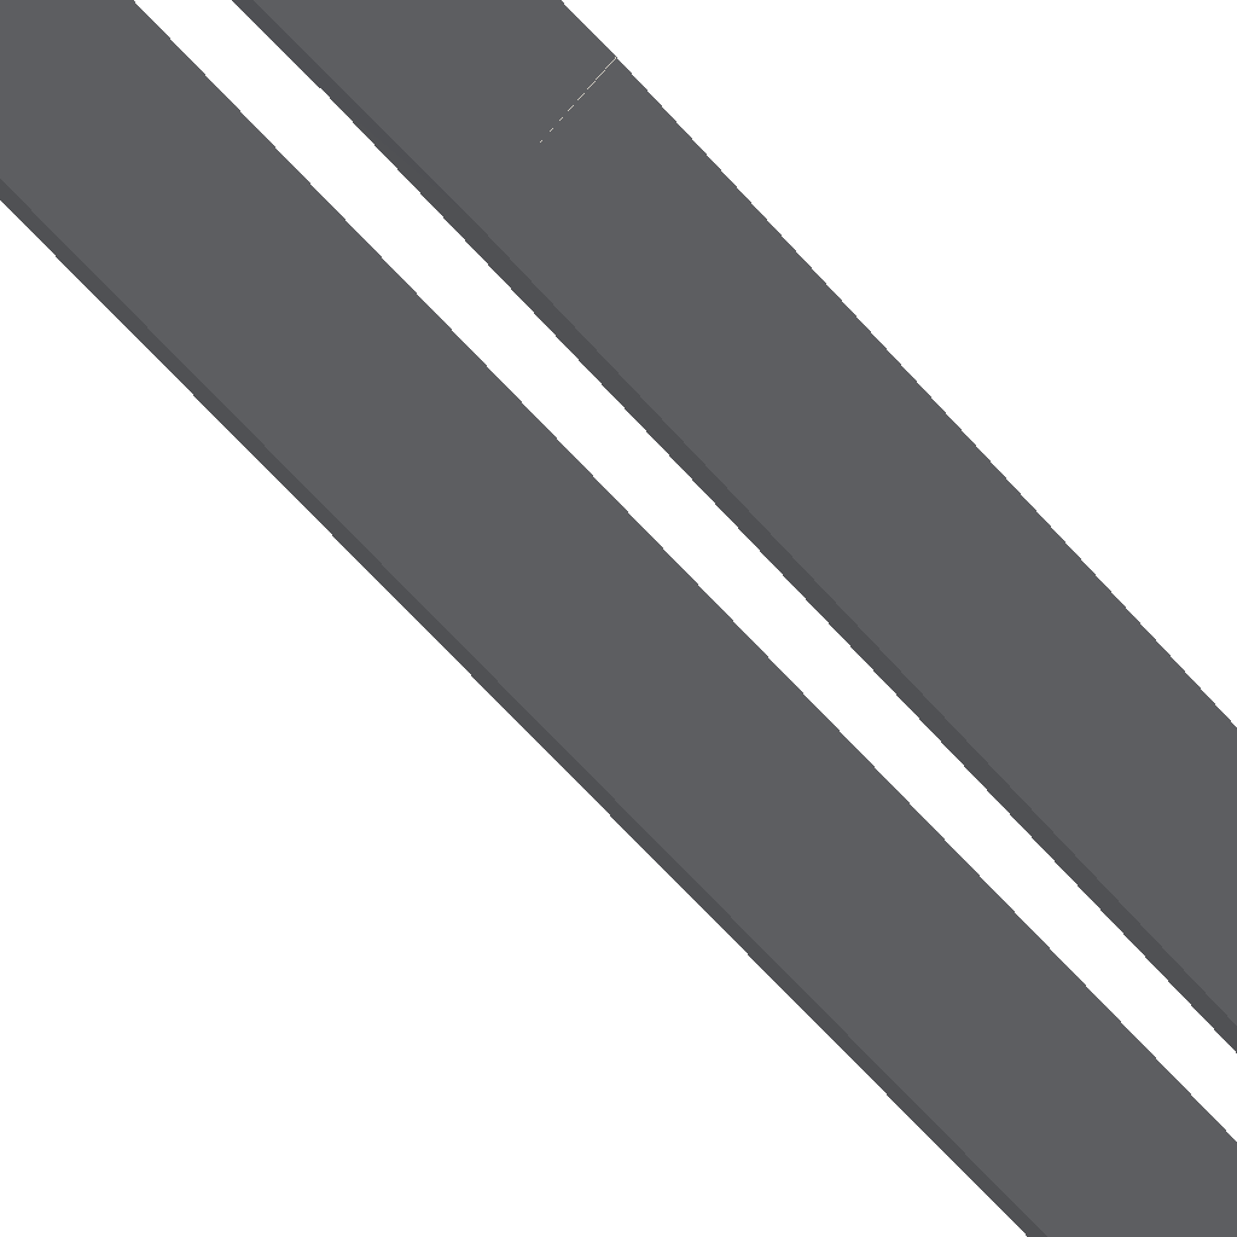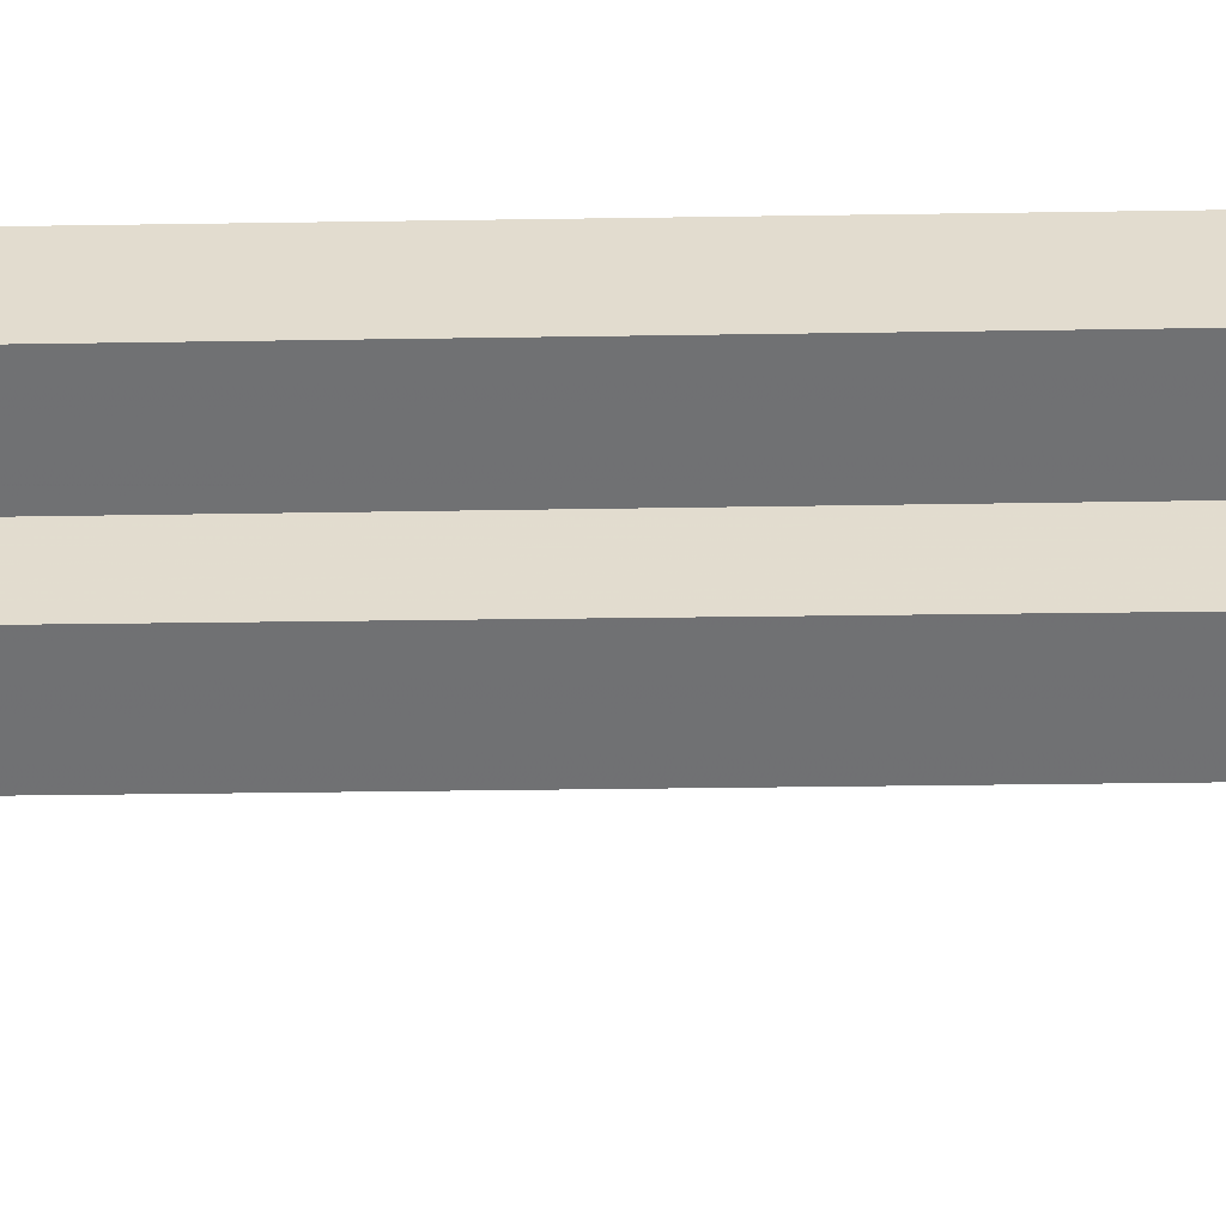
<metadata>
{"format":"obj","ext":"obj","renderer":"f3d","projection":"perspective","resolution":1024,"background":"white","views":[{"elev":-21.5,"azim":20.0,"up":"+Z"},{"elev":79.9,"azim":-90.4,"up":"+Z"}]}
</metadata>
<code>
g name
v 40.19 36.69 20.09
v 40.09 36.89 20.27
v 40.2 37.09 20.09
v 40.29 36.89 19.92
v 40.23 36.69 20.11
v 40.13 36.89 20.28
v 40.23 37.09 20.11
v 40.33 36.89 19.94
f 1 2 3 4
f 6 2 1 5
f 5 1 4 8
f 6 5 8 7
f 8 4 3 7
f 7 3 2 6
g name
v 40.37 36.73 20.08
v 40.17 36.75 20.28
v 39.97 36.81 20.08
v 40.17 36.8 19.88
v 40.39 36.85 20.09
v 40.19 36.87 20.29
v 40 36.93 20.09
v 40.2 36.91 19.89
f 9 10 11 12
f 14 10 9 13
f 13 9 12 16
f 14 13 16 15
f 16 12 11 15
f 15 11 10 14
g name
v 40.36 36.47 20.07
v 40.16 36.47 20.27
v 39.96 36.48 20.07
v 40.16 36.48 19.87
v 40.37 36.77 20.08
v 40.17 36.77 20.28
v 39.97 36.78 20.08
v 40.17 36.78 19.88
f 17 18 19 20
f 22 18 17 21
f 21 17 20 24
f 22 21 24 23
f 24 20 19 23
f 23 19 18 22
g name
v 40.37 36.01 20.08
v 40.17 36.01 20.28
v 39.97 36.01 20.08
v 40.17 36.01 19.88
v 40.36 36.48 20.07
v 40.16 36.48 20.27
v 39.96 36.47 20.07
v 40.16 36.47 19.87
f 25 26 27 28
f 30 26 25 29
f 29 25 28 32
f 30 29 32 31
f 32 28 27 31
f 31 27 26 30
g name
v 40.4 34.87 20.1
v 40.2 34.87 20.3
v 40 34.86 20.1
v 40.2 34.86 19.9
v 40.37 36.02 20.08
v 40.17 36.01 20.28
v 39.97 36.01 20.08
v 40.17 36.01 19.88
f 33 34 35 36
f 38 34 33 37
f 37 33 36 40
f 38 37 40 39
f 40 36 35 39
f 39 35 34 38
g name
v 40.46 33.7 20.13
v 40.26 33.7 20.33
v 40.06 33.68 20.13
v 40.26 33.69 19.93
v 40.4 34.88 20.1
v 40.2 34.87 20.3
v 40 34.86 20.1
v 40.2 34.86 19.9
f 41 42 43 44
f 46 42 41 45
f 45 41 44 48
f 46 45 48 47
f 48 44 43 47
f 47 43 42 46
g name
v 40.5 33.15 20.15
v 40.3 33.14 20.35
v 40.1 33.12 20.15
v 40.3 33.13 19.95
v 40.46 33.71 20.13
v 40.26 33.7 20.33
v 40.06 33.68 20.13
v 40.26 33.68 19.93
f 49 50 51 52
f 54 50 49 53
f 53 49 52 56
f 54 53 56 55
f 56 52 51 55
f 55 51 50 54
g name
v 40.61 32.16 20.22
v 40.41 32.15 20.42
v 40.21 32.11 20.22
v 40.41 32.12 20.02
v 40.5 33.16 20.15
v 40.3 33.15 20.35
v 40.1 33.11 20.15
v 40.3 33.12 19.95
f 57 58 59 60
f 62 58 57 61
f 61 57 60 64
f 62 61 64 63
f 64 60 59 63
f 63 59 58 62
g name
v 40.65 31.59 20.24
v 40.45 31.58 20.44
v 40.25 31.56 20.24
v 40.45 31.56 20.04
v 40.61 32.15 20.22
v 40.41 32.14 20.42
v 40.21 32.12 20.22
v 40.41 32.13 20.02
f 65 66 67 68
f 70 66 65 69
f 69 65 68 72
f 70 69 72 71
f 72 68 67 71
f 71 67 66 70
g name
v 40.68 30.86 20.26
v 40.48 30.86 20.46
v 40.28 30.85 20.26
v 40.48 30.85 20.06
v 40.65 31.58 20.24
v 40.45 31.58 20.44
v 40.25 31.57 20.24
v 40.45 31.57 20.04
f 73 74 75 76
f 78 74 73 77
f 77 73 76 80
f 78 77 80 79
f 80 76 75 79
f 79 75 74 78
g name
v 40.73 17.04 20.29
v 40.53 17.04 20.49
v 40.33 17.04 20.29
v 40.53 17.04 20.09
v 40.68 30.85 20.26
v 40.48 30.85 20.46
v 40.28 30.85 20.26
v 40.48 30.85 20.06
f 81 82 83 84
f 86 82 81 85
f 85 81 84 88
f 86 85 88 87
f 88 84 83 87
f 87 83 82 86
g name
v 40.72 16.17 20.28
v 40.52 16.17 20.48
v 40.32 16.17 20.28
v 40.52 16.17 20.08
v 40.73 17.03 20.29
v 40.53 17.04 20.49
v 40.33 17.04 20.29
v 40.53 17.04 20.09
f 89 90 91 92
f 94 90 89 93
f 93 89 92 96
f 94 93 96 95
f 96 92 91 95
f 95 91 90 94
g name
v 40.68 15.48 20.25
v 40.48 15.49 20.45
v 40.28 15.51 20.25
v 40.48 15.5 20.06
v 40.72 16.16 20.28
v 40.52 16.16 20.48
v 40.32 16.18 20.28
v 40.52 16.18 20.08
f 97 98 99 100
f 102 98 97 101
f 101 97 100 104
f 102 101 104 103
f 104 100 99 103
f 103 99 98 102
g name
v 40.6 15.01 20.21
v 40.4 15.02 20.41
v 40.21 15.07 20.21
v 40.41 15.06 20.02
v 40.67 15.47 20.25
v 40.47 15.48 20.45
v 40.28 15.53 20.25
v 40.48 15.51 20.06
f 105 106 107 108
f 110 106 105 109
f 109 105 108 112
f 110 109 112 111
f 112 108 107 111
f 111 107 106 110
g name
v 40.55 14.76 20.18
v 40.35 14.78 20.38
v 40.16 14.84 20.18
v 40.36 14.82 19.99
v 40.6 15 20.21
v 40.4 15.02 20.41
v 40.21 15.08 20.21
v 40.41 15.06 20.02
f 113 114 115 116
f 118 114 113 117
f 117 113 116 120
f 118 117 120 119
f 120 116 115 119
f 119 115 114 118
g name
v 40.56 14.72 20.19
v 40.36 14.71 20.39
v 40.17 14.68 20.19
v 40.37 14.69 19.99
v 40.55 14.82 20.18
v 40.35 14.81 20.38
v 40.15 14.78 20.18
v 40.35 14.79 19.98
f 121 122 123 124
f 126 122 121 125
f 125 121 124 128
f 126 125 128 127
f 128 124 123 127
f 127 123 122 126
g name
v 40.45 14.9 20.24
v 40.35 14.7 20.41
v 40.45 14.5 20.24
v 40.55 14.7 20.06
v 40.36 14.9 20.19
v 40.26 14.7 20.36
v 40.36 14.5 20.19
v 40.46 14.7 20.02
f 129 130 131 132
f 134 130 129 133
f 133 129 132 136
f 134 133 136 135
f 136 132 131 135
f 135 131 130 134
g name
v 40.44 14.94 20.3
v 40.48 14.72 20.48
v 40.66 14.6 20.3
v 40.63 14.82 20.12
v 40.34 14.87 20.24
v 40.37 14.65 20.42
v 40.56 14.53 20.24
v 40.52 14.75 20.06
f 137 138 139 140
f 142 138 137 141
f 141 137 140 144
f 142 141 144 143
f 144 140 139 143
f 143 139 138 142
g name
v 40.47 15.03 20.35
v 40.61 14.87 20.54
v 40.82 14.82 20.35
v 40.67 14.97 20.16
v 40.38 14.87 20.3
v 40.52 14.72 20.49
v 40.72 14.67 20.3
v 40.58 14.82 20.11
f 145 146 147 148
f 150 146 145 149
f 149 145 148 152
f 150 149 152 151
f 152 148 147 151
f 151 147 146 150
g name
v 40.53 15.22 20.39
v 40.71 15.13 20.59
v 40.91 15.11 20.39
v 40.73 15.2 20.2
v 40.45 14.98 20.35
v 40.63 14.89 20.55
v 40.84 14.86 20.35
v 40.65 14.95 20.16
f 153 154 155 156
f 158 154 153 157
f 157 153 156 160
f 158 157 160 159
f 160 156 155 159
f 159 155 154 158
g name
v 40.58 15.51 20.43
v 40.77 15.45 20.63
v 40.97 15.44 20.43
v 40.78 15.49 20.23
v 40.52 15.2 20.39
v 40.71 15.14 20.59
v 40.91 15.13 20.39
v 40.72 15.18 20.2
f 161 162 163 164
f 166 162 161 165
f 165 161 164 168
f 166 165 168 167
f 168 164 163 167
f 167 163 162 166
g name
v 40.63 15.88 20.46
v 40.82 15.84 20.66
v 41.02 15.83 20.46
v 40.83 15.87 20.26
v 40.58 15.5 20.43
v 40.77 15.46 20.63
v 40.97 15.45 20.43
v 40.78 15.49 20.23
f 169 170 171 172
f 174 170 169 173
f 173 169 172 176
f 174 173 176 175
f 176 172 171 175
f 175 171 170 174
g name
v 40.65 16.36 20.47
v 40.85 16.35 20.67
v 41.05 16.34 20.47
v 40.85 16.36 20.27
v 40.62 15.87 20.46
v 40.82 15.85 20.66
v 41.02 15.85 20.46
v 40.82 15.86 20.26
f 177 178 179 180
f 182 178 177 181
f 181 177 180 184
f 182 181 184 183
f 184 180 179 183
f 183 179 178 182
g name
v 40.66 17.02 20.48
v 40.86 17.02 20.68
v 41.06 17.01 20.48
v 40.86 17.02 20.28
v 40.65 16.36 20.47
v 40.85 16.35 20.67
v 41.05 16.35 20.47
v 40.85 16.36 20.27
f 185 186 187 188
f 190 186 185 189
f 189 185 188 192
f 190 189 192 191
f 192 188 187 191
f 191 187 186 190
g name
v 40.64 21.4 20.46
v 40.84 21.4 20.66
v 41.04 21.4 20.46
v 40.84 21.4 20.26
v 40.66 17.02 20.48
v 40.86 17.02 20.68
v 41.06 17.02 20.48
v 40.86 17.02 20.28
f 193 194 195 196
f 198 194 193 197
f 197 193 196 200
f 198 197 200 199
f 200 196 195 199
f 199 195 194 198
g name
v 40.65 24.36 20.47
v 40.85 24.36 20.67
v 41.05 24.36 20.47
v 40.85 24.36 20.27
v 40.64 21.4 20.46
v 40.84 21.4 20.66
v 41.04 21.4 20.46
v 40.84 21.4 20.26
f 201 202 203 204
f 206 202 201 205
f 205 201 204 208
f 206 205 208 207
f 208 204 203 207
f 207 203 202 206
g name
v 40.63 28.2 20.46
v 40.83 28.2 20.66
v 41.03 28.2 20.46
v 40.83 28.2 20.26
v 40.65 24.36 20.47
v 40.85 24.36 20.67
v 41.05 24.36 20.47
v 40.85 24.36 20.27
f 209 210 211 212
f 214 210 209 213
f 213 209 212 216
f 214 213 216 215
f 216 212 211 215
f 215 211 210 214
g name
v 40.64 28.93 20.46
v 40.84 28.92 20.66
v 41.04 28.92 20.46
v 40.84 28.93 20.26
v 40.63 28.2 20.46
v 40.83 28.2 20.66
v 41.03 28.2 20.46
v 40.83 28.2 20.26
f 217 218 219 220
f 222 218 217 221
f 221 217 220 224
f 222 221 224 223
f 224 220 219 223
f 223 219 218 222
g name
v 40.65 29.53 20.47
v 40.85 29.52 20.67
v 41.05 29.52 20.47
v 40.85 29.53 20.27
v 40.64 28.93 20.46
v 40.84 28.92 20.66
v 41.04 28.92 20.46
v 40.84 28.93 20.26
f 225 226 227 228
f 230 226 225 229
f 229 225 228 232
f 230 229 232 231
f 232 228 227 231
f 231 227 226 230
g name
v 40.7 30.52 20.5
v 40.9 30.5 20.7
v 41.1 30.5 20.5
v 40.9 30.51 20.3
v 40.65 29.53 20.47
v 40.85 29.52 20.67
v 41.05 29.51 20.47
v 40.85 29.53 20.27
f 233 234 235 236
f 238 234 233 237
f 237 233 236 240
f 238 237 240 239
f 240 236 235 239
f 239 235 234 238
g name
v 40.71 31.03 20.5
v 40.91 31.02 20.7
v 41.11 31.02 20.5
v 40.91 31.02 20.3
v 40.7 30.51 20.5
v 40.9 30.51 20.7
v 41.1 30.51 20.5
v 40.9 30.51 20.3
f 241 242 243 244
f 246 242 241 245
f 245 241 244 248
f 246 245 248 247
f 248 244 243 247
f 247 243 242 246
g name
v 40.69 31.6 20.49
v 40.89 31.61 20.69
v 41.09 31.61 20.49
v 40.89 31.6 20.29
v 40.71 31.02 20.5
v 40.91 31.03 20.7
v 41.11 31.03 20.5
v 40.91 31.02 20.3
f 249 250 251 252
f 254 250 249 253
f 253 249 252 256
f 254 253 256 255
f 256 252 251 255
f 255 251 250 254
g name
v 40.64 32.19 20.46
v 40.84 32.21 20.66
v 41.04 32.22 20.46
v 40.84 32.19 20.27
v 40.69 31.59 20.49
v 40.89 31.61 20.69
v 41.09 31.62 20.49
v 40.89 31.6 20.29
f 257 258 259 260
f 262 258 257 261
f 261 257 260 264
f 262 261 264 263
f 264 260 259 263
f 263 259 258 262
g name
v 40.58 32.75 20.43
v 40.78 32.78 20.63
v 40.98 32.79 20.43
v 40.78 32.76 20.23
v 40.64 32.18 20.46
v 40.84 32.21 20.66
v 41.04 32.22 20.46
v 40.84 32.19 20.27
f 265 266 267 268
f 270 266 265 269
f 269 265 268 272
f 270 269 272 271
f 272 268 267 271
f 271 267 266 270
g name
v 40.52 33.25 20.39
v 40.72 33.29 20.59
v 40.92 33.3 20.39
v 40.72 33.27 20.2
v 40.58 32.74 20.43
v 40.78 32.78 20.63
v 40.98 32.79 20.43
v 40.78 32.75 20.23
f 273 274 275 276
f 278 274 273 277
f 277 273 276 280
f 278 277 280 279
f 280 276 275 279
f 279 275 274 278
g name
v 40.46 33.71 20.36
v 40.65 33.75 20.56
v 40.85 33.77 20.36
v 40.66 33.72 20.16
v 40.52 33.25 20.39
v 40.72 33.29 20.59
v 40.92 33.31 20.39
v 40.72 33.26 20.2
f 281 282 283 284
f 286 282 281 285
f 285 281 284 288
f 286 285 288 287
f 288 284 283 287
f 287 283 282 286
g name
v 40.29 34.81 20.26
v 40.48 34.86 20.46
v 40.68 34.87 20.26
v 40.49 34.82 20.06
v 40.46 33.71 20.36
v 40.65 33.76 20.56
v 40.85 33.77 20.36
v 40.66 33.72 20.16
f 289 290 291 292
f 294 290 289 293
f 293 289 292 296
f 294 293 296 295
f 296 292 291 295
f 295 291 290 294
g name
v 40.22 35.21 20.22
v 40.41 35.26 20.42
v 40.61 35.28 20.22
v 40.42 35.22 20.02
v 40.29 34.81 20.26
v 40.48 34.86 20.46
v 40.68 34.87 20.26
v 40.49 34.82 20.06
f 297 298 299 300
f 302 298 297 301
f 301 297 300 304
f 302 301 304 303
f 304 300 299 303
f 303 299 298 302
g name
v 40.17 35.52 20.19
v 40.37 35.56 20.39
v 40.57 35.58 20.19
v 40.37 35.53 20
v 40.22 35.21 20.22
v 40.41 35.26 20.42
v 40.61 35.27 20.22
v 40.42 35.23 20.02
f 305 306 307 308
f 310 306 305 309
f 309 305 308 312
f 310 309 312 311
f 312 308 307 311
f 311 307 306 310
g name
v 40.12 35.94 20.17
v 40.32 35.97 20.36
v 40.52 35.99 20.17
v 40.32 35.95 19.97
v 40.17 35.52 20.19
v 40.37 35.56 20.39
v 40.57 35.57 20.19
v 40.37 35.53 20
f 313 314 315 316
f 318 314 313 317
f 317 313 316 320
f 318 317 320 319
f 320 316 315 319
f 319 315 314 318
g name
v 40.07 36.4 20.14
v 40.27 36.43 20.34
v 40.47 36.44 20.14
v 40.27 36.41 19.94
v 40.12 35.94 20.17
v 40.32 35.97 20.36
v 40.52 35.98 20.17
v 40.32 35.95 19.97
f 321 322 323 324
f 326 322 321 325
f 325 321 324 328
f 326 325 328 327
f 328 324 323 327
f 327 323 322 326
g name
v 40.03 36.87 20.11
v 40.23 36.9 20.31
v 40.43 36.91 20.11
v 40.23 36.88 19.91
v 40.07 36.4 20.14
v 40.27 36.43 20.34
v 40.47 36.44 20.14
v 40.27 36.41 19.94
f 329 330 331 332
f 334 330 329 333
f 333 329 332 336
f 334 333 336 335
f 336 332 331 335
f 335 331 330 334

</code>
